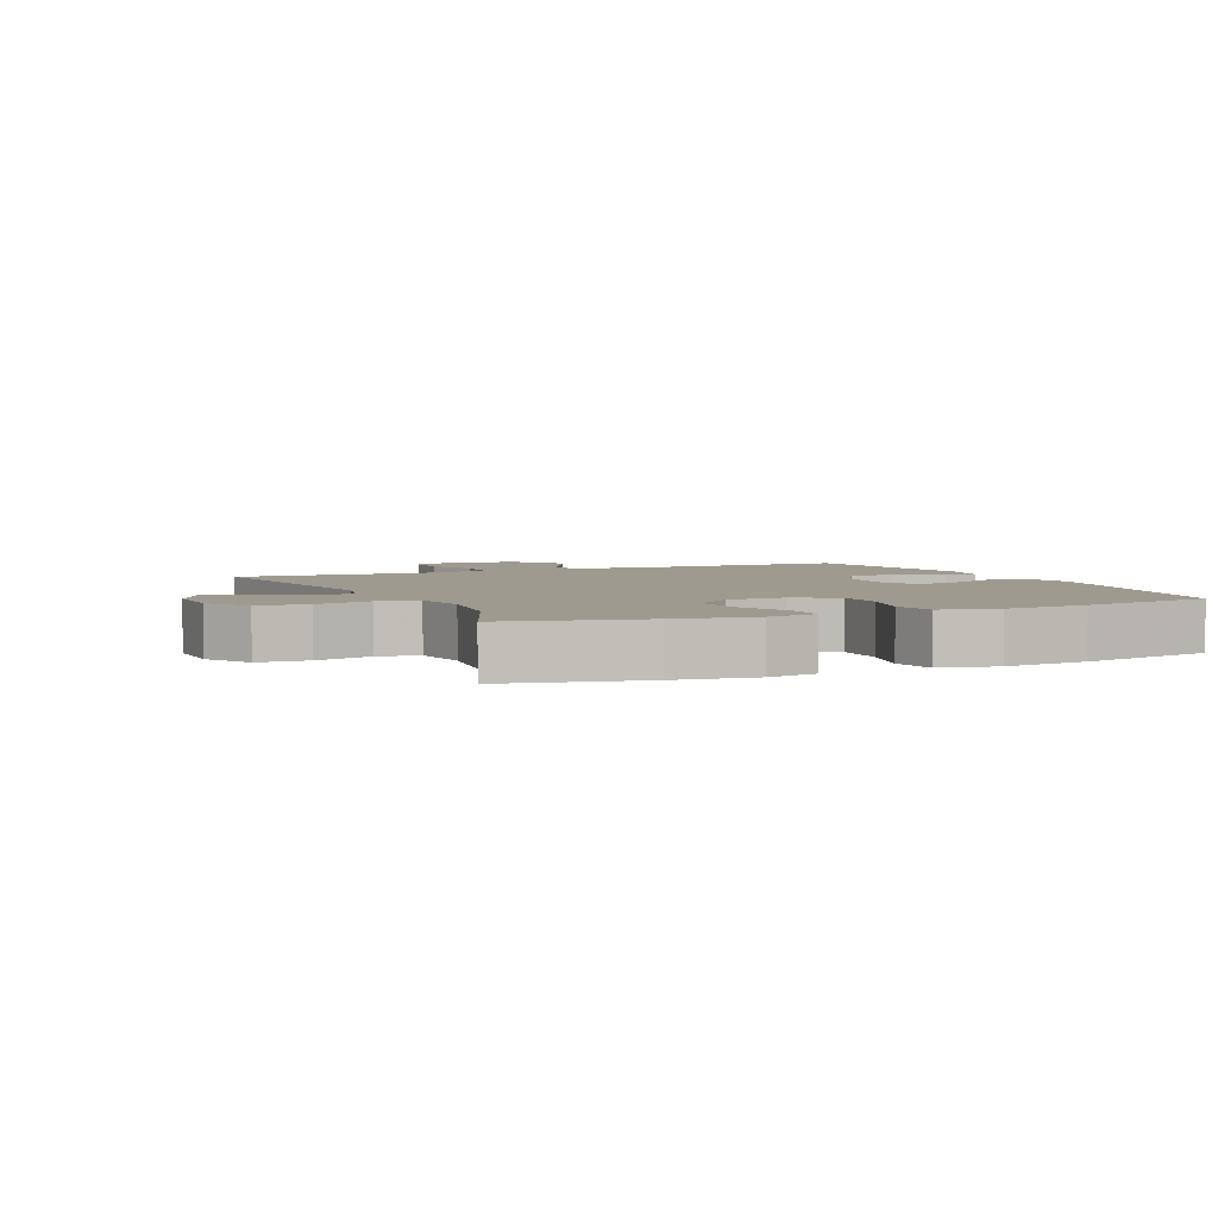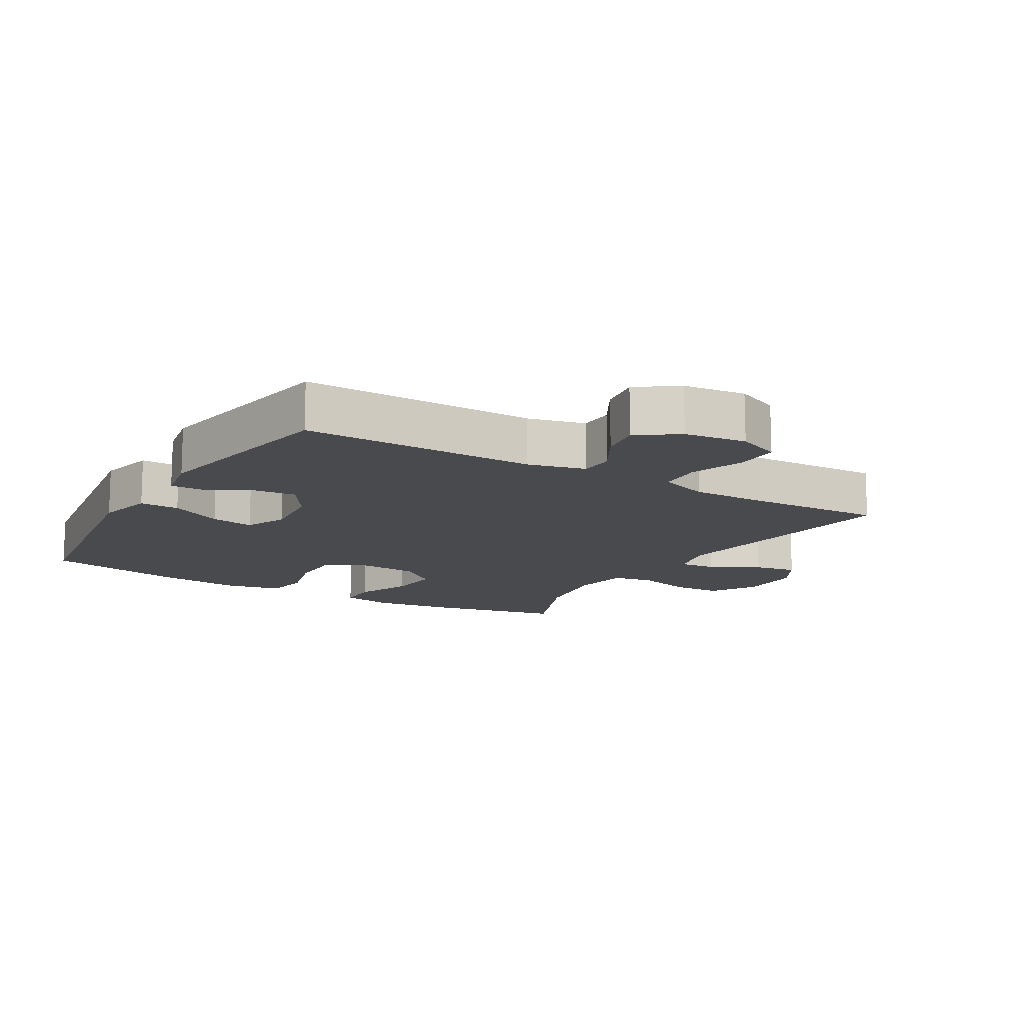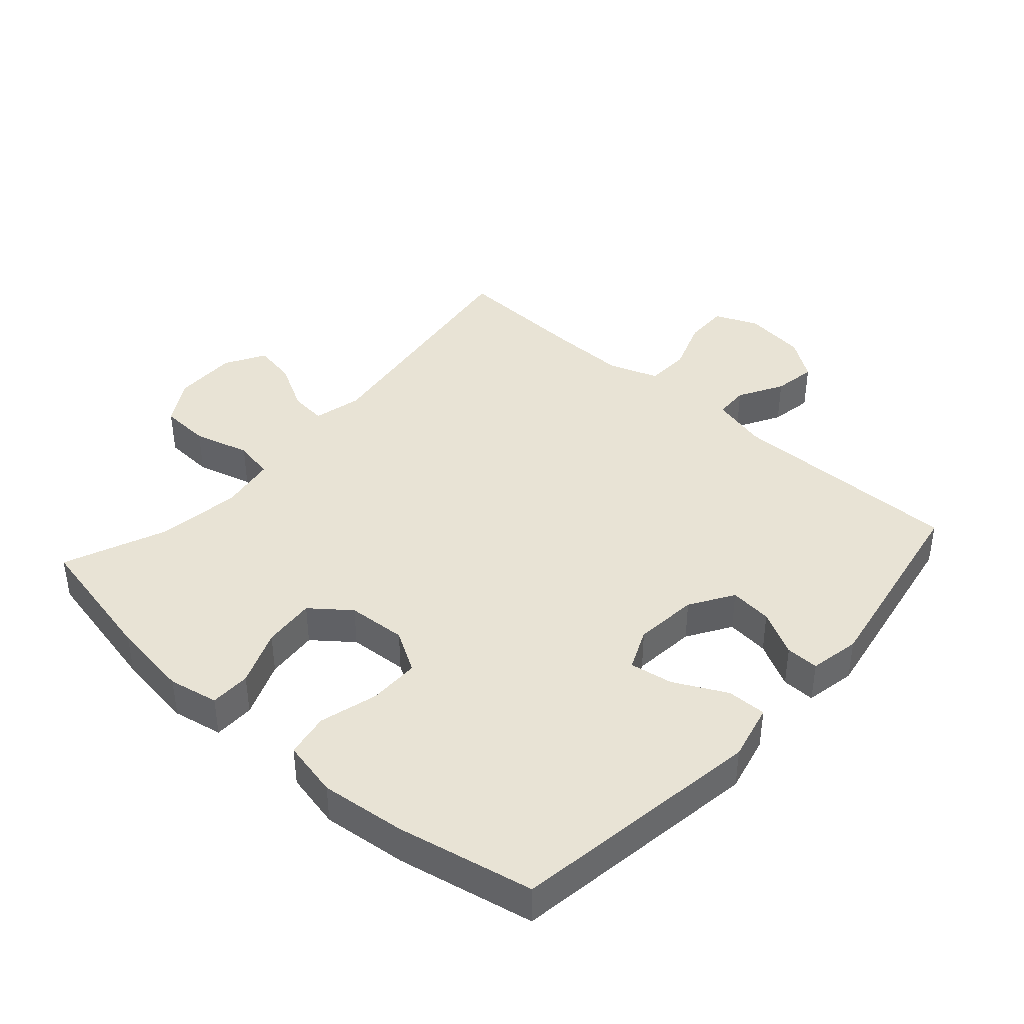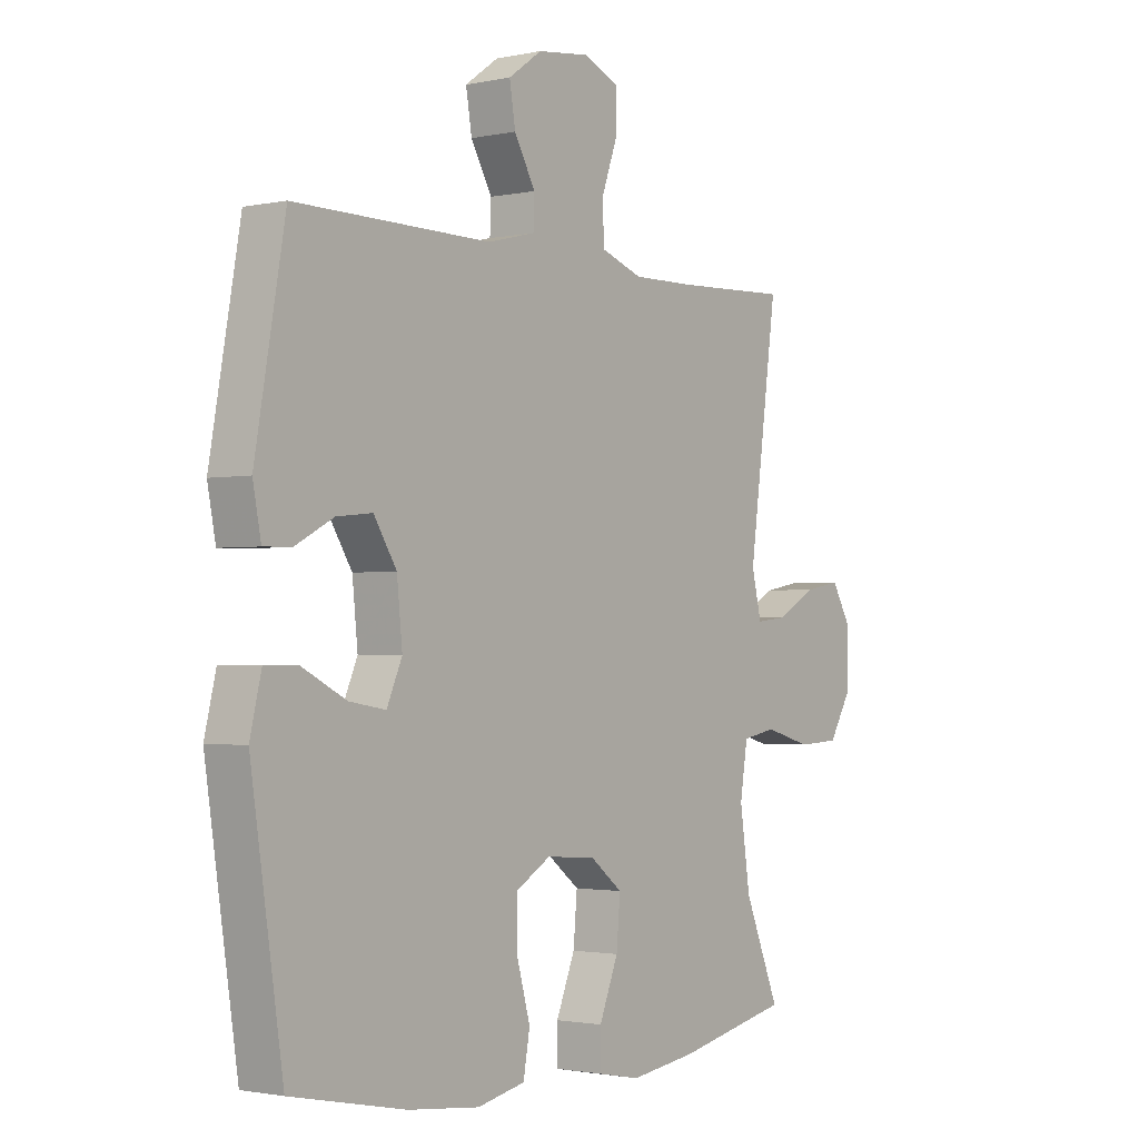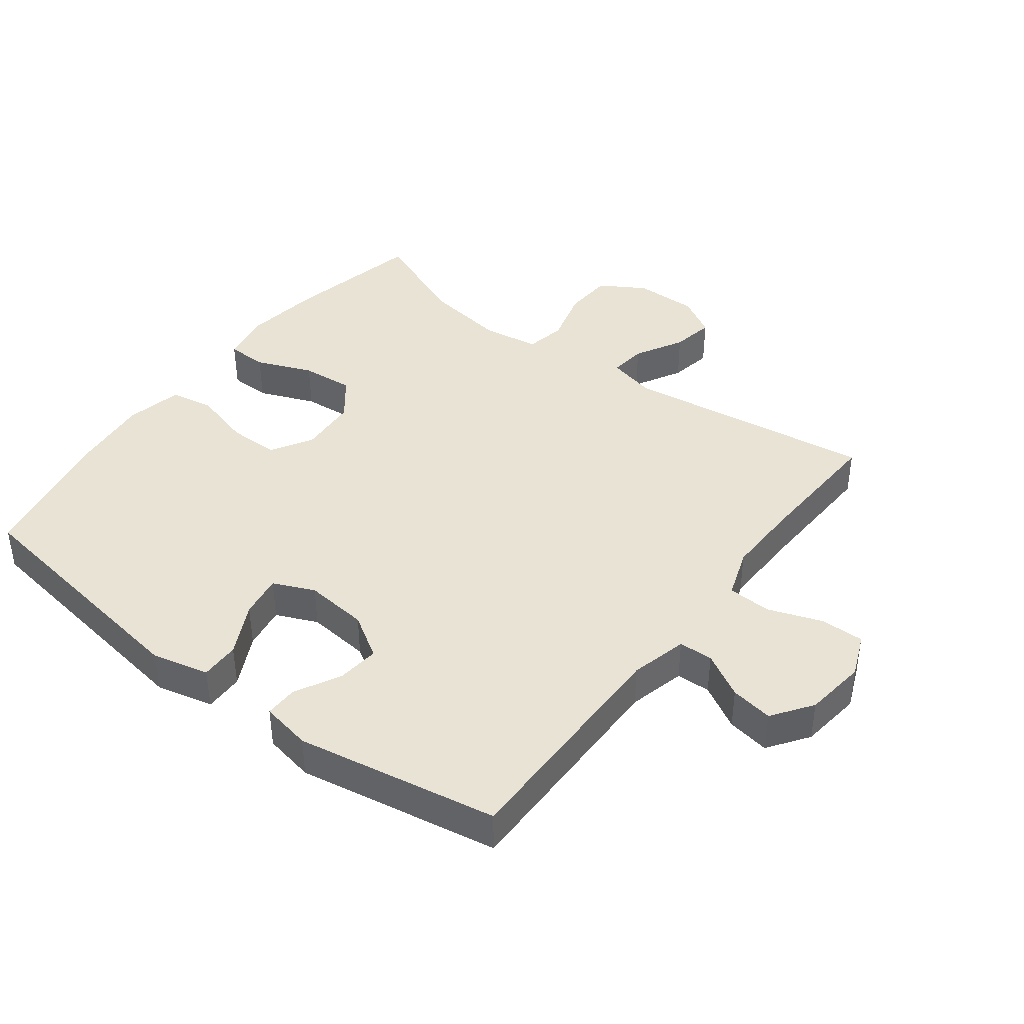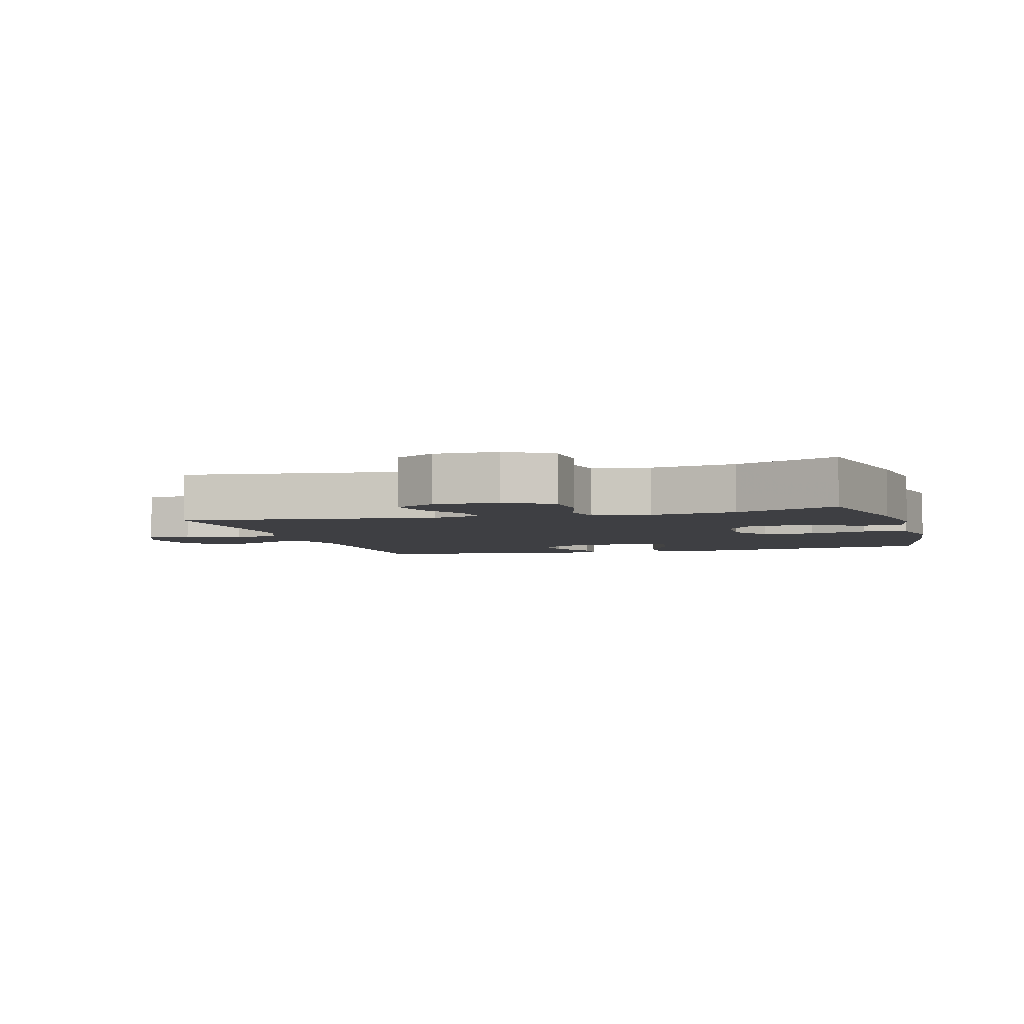
<metadata>
{"format":"obj","ext":"obj","renderer":"f3d","projection":"perspective","resolution":1024,"background":"white","views":[{"elev":3.9,"azim":155.9,"up":"+Y"},{"elev":-13.4,"azim":-30.7,"up":"+Y"},{"elev":41.0,"azim":-138.4,"up":"+Y"},{"elev":-1.8,"azim":-52.8,"up":"+Z"},{"elev":41.1,"azim":-52.8,"up":"+Y"},{"elev":-4.2,"azim":106.1,"up":"+Y"}]}
</metadata>
<code>
v -0.5 0.07 -0.5
v -0.559 0.07 -0.109
v -0.538 0.07 -0.021
v -0.477 0.07 -0.022
v -0.396 0.07 -0.063
v -0.329 0.07 -0.074
v -0.301 0.07 -0.01
v -0.311 0.07 0.088
v -0.353 0.07 0.155
v -0.419 0.07 0.148
v -0.489 0.07 0.111
v -0.54 0.07 0.11
v -0.555 0.07 0.188
v -0.5 0.07 0.5
v -0.139 0.07 0.497
v -0.051 0.07 0.519
v -0.049 0.07 0.572
v -0.088 0.07 0.641
v -0.099 0.07 0.707
v -0.037 0.07 0.751
v 0.059 0.07 0.763
v 0.126 0.07 0.735
v 0.125 0.07 0.667
v 0.095 0.07 0.584
v 0.098 0.07 0.516
v 0.175 0.07 0.489
v 0.294 0.07 0.491
v 0.5 0.07 0.5
v 0.447 0.07 0.112
v 0.465 0.07 0.037
v 0.522 0.07 0.043
v 0.597 0.07 0.084
v 0.663 0.07 0.096
v 0.699 0.07 0.034
v 0.698 0.07 -0.064
v 0.656 0.07 -0.134
v 0.579 0.07 -0.138
v 0.492 0.07 -0.114
v 0.43 0.07 -0.126
v 0.416 0.07 -0.213
v 0.435 0.07 -0.343
v 0.5 0.07 -0.5
v 0.29 0.07 -0.545
v 0.168 0.07 -0.562
v 0.091 0.07 -0.547
v 0.09 0.07 -0.484
v 0.125 0.07 -0.397
v 0.132 0.07 -0.316
v 0.072 0.07 -0.269
v -0.019 0.07 -0.263
v -0.083 0.07 -0.301
v -0.083 0.07 -0.38
v -0.058 0.07 -0.47
v -0.07 0.07 -0.538
v -0.158 0.07 -0.557
v -0.289 0.07 -0.543
v -0.5 0 -0.5
v -0.559 0 -0.109
v -0.538 0 -0.021
v -0.477 0 -0.022
v -0.396 0 -0.063
v -0.329 0 -0.074
v -0.301 0 -0.01
v -0.311 0 0.088
v -0.353 0 0.155
v -0.419 0 0.148
v -0.489 0 0.111
v -0.54 0 0.11
v -0.555 0 0.188
v -0.5 0 0.5
v -0.139 0 0.497
v -0.051 0 0.519
v -0.049 0 0.572
v -0.088 0 0.641
v -0.099 0 0.707
v -0.037 0 0.751
v 0.059 0 0.763
v 0.126 0 0.735
v 0.125 0 0.667
v 0.095 0 0.584
v 0.098 0 0.516
v 0.175 0 0.489
v 0.294 0 0.491
v 0.5 0 0.5
v 0.447 0 0.112
v 0.465 0 0.037
v 0.522 0 0.043
v 0.597 0 0.084
v 0.663 0 0.096
v 0.699 0 0.034
v 0.698 0 -0.064
v 0.656 0 -0.134
v 0.579 0 -0.138
v 0.492 0 -0.114
v 0.43 0 -0.126
v 0.416 0 -0.213
v 0.435 0 -0.343
v 0.5 0 -0.5
v 0.29 0 -0.545
v 0.168 0 -0.562
v 0.091 0 -0.547
v 0.09 0 -0.484
v 0.125 0 -0.397
v 0.132 0 -0.316
v 0.072 0 -0.269
v -0.019 0 -0.263
v -0.083 0 -0.301
v -0.083 0 -0.38
v -0.058 0 -0.47
v -0.07 0 -0.538
v -0.158 0 -0.557
v -0.289 0 -0.543
f 3 4 5
f 2 3 5
f 1 2 5
f 56 1 5
f 55 56 5
f 54 55 5
f 53 54 5
f 52 53 5
f 51 52 5 6
f 50 51 6 7
f 49 50 7 8
f 48 49 8 9
f 45 46 47
f 44 45 47
f 43 44 47
f 42 43 47
f 41 42 47
f 40 41 47 48
f 39 40 48 9
f 36 37 38
f 35 36 38
f 34 35 38
f 33 34 38
f 32 33 38
f 31 32 38
f 30 31 38 39
f 29 30 39 9
f 27 28 29 9
f 22 23 24
f 21 22 24
f 20 21 24
f 19 20 24
f 18 19 24
f 17 18 24
f 16 17 24 25
f 15 16 25 26
f 14 15 26
f 13 14 26
f 12 13 26
f 11 12 26
f 10 11 26
f 9 10 26 27
f 61 60 59
f 61 59 58
f 61 58 57
f 61 57 112
f 61 112 111
f 61 111 110
f 61 110 109
f 61 109 108
f 62 61 108 107
f 63 62 107 106
f 64 63 106 105
f 65 64 105 104
f 103 102 101
f 103 101 100
f 103 100 99
f 103 99 98
f 103 98 97
f 104 103 97 96
f 65 104 96 95
f 94 93 92
f 94 92 91
f 94 91 90
f 94 90 89
f 94 89 88
f 94 88 87
f 95 94 87 86
f 65 95 86 85
f 65 85 84 83
f 80 79 78
f 80 78 77
f 80 77 76
f 80 76 75
f 80 75 74
f 80 74 73
f 81 80 73 72
f 82 81 72 71
f 82 71 70
f 82 70 69
f 82 69 68
f 82 68 67
f 82 67 66
f 83 82 66 65
f 1 57 58 2
f 2 58 59 3
f 3 59 60 4
f 4 60 61 5
f 5 61 62 6
f 6 62 63 7
f 7 63 64 8
f 8 64 65 9
f 9 65 66 10
f 10 66 67 11
f 11 67 68 12
f 12 68 69 13
f 13 69 70 14
f 14 70 71 15
f 15 71 72 16
f 16 72 73 17
f 17 73 74 18
f 18 74 75 19
f 19 75 76 20
f 20 76 77 21
f 21 77 78 22
f 22 78 79 23
f 23 79 80 24
f 24 80 81 25
f 25 81 82 26
f 26 82 83 27
f 27 83 84 28
f 28 84 85 29
f 29 85 86 30
f 30 86 87 31
f 31 87 88 32
f 32 88 89 33
f 33 89 90 34
f 34 90 91 35
f 35 91 92 36
f 36 92 93 37
f 37 93 94 38
f 38 94 95 39
f 39 95 96 40
f 40 96 97 41
f 41 97 98 42
f 42 98 99 43
f 43 99 100 44
f 44 100 101 45
f 45 101 102 46
f 46 102 103 47
f 47 103 104 48
f 48 104 105 49
f 49 105 106 50
f 50 106 107 51
f 51 107 108 52
f 52 108 109 53
f 53 109 110 54
f 54 110 111 55
f 55 111 112 56
f 56 112 57 1

</code>
